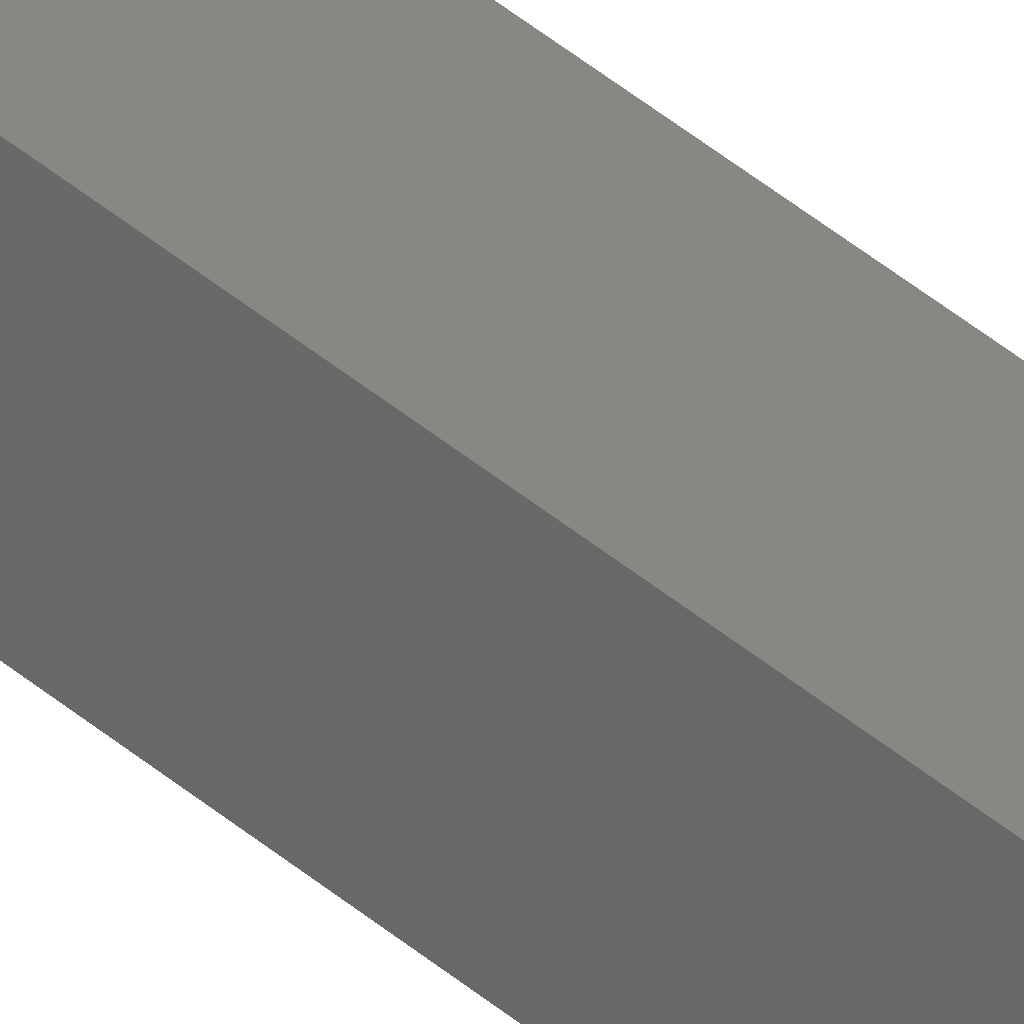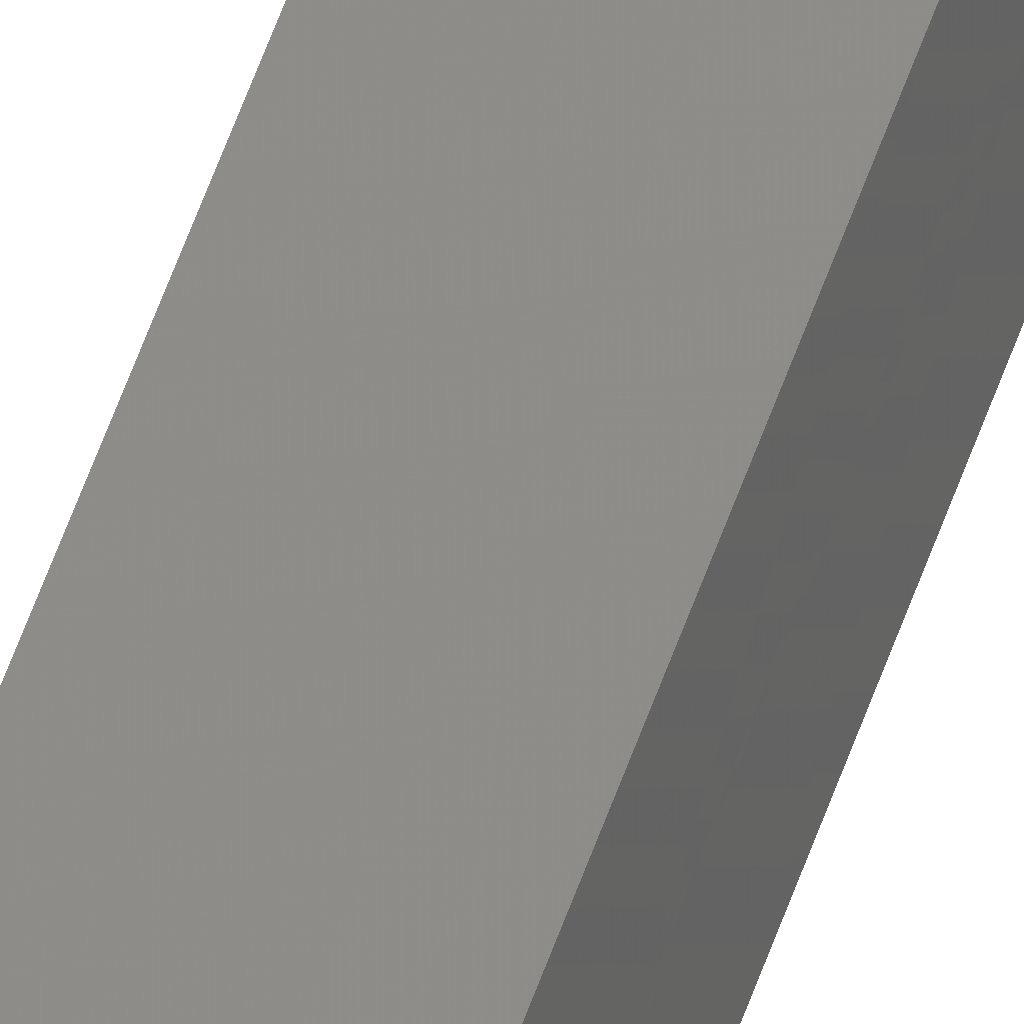
<metadata>
{"format":"stl","ext":"stl","renderer":"f3d","projection":"perspective","resolution":1024,"background":"white","views":[{"elev":27.7,"azim":-34.0,"up":"+Y"},{"elev":43.6,"azim":-164.2,"up":"+Y"}]}
</metadata>
<code>
# stl→obj: 16 verts, 28 faces
v 9.838 3.855 269.7
v 9.818 3.857 269.7
v 9.818 3.857 273.3
v 9.838 3.855 273.3
v 9.857 3.853 269.7
v 9.857 3.853 273.3
v 9.877 3.851 269.7
v 9.877 3.851 273.3
v 9.872 3.801 273.3
v 9.872 3.801 269.7
v 9.812 3.807 273.3
v 9.812 3.807 269.7
v 9.832 3.805 273.3
v 9.832 3.805 269.7
v 9.852 3.803 269.7
v 9.852 3.803 273.3
f 1 2 3
f 1 3 4
f 5 4 6
f 5 1 4
f 7 6 8
f 7 5 6
f 7 8 9
f 10 7 9
f 11 12 13
f 12 14 13
f 13 15 16
f 14 15 13
f 16 10 9
f 15 10 16
f 12 11 3
f 2 12 3
f 15 7 10
f 15 5 7
f 14 1 15
f 15 1 5
f 12 2 14
f 14 2 1
f 8 16 9
f 6 13 16
f 6 16 8
f 4 13 6
f 3 11 13
f 3 13 4

</code>
